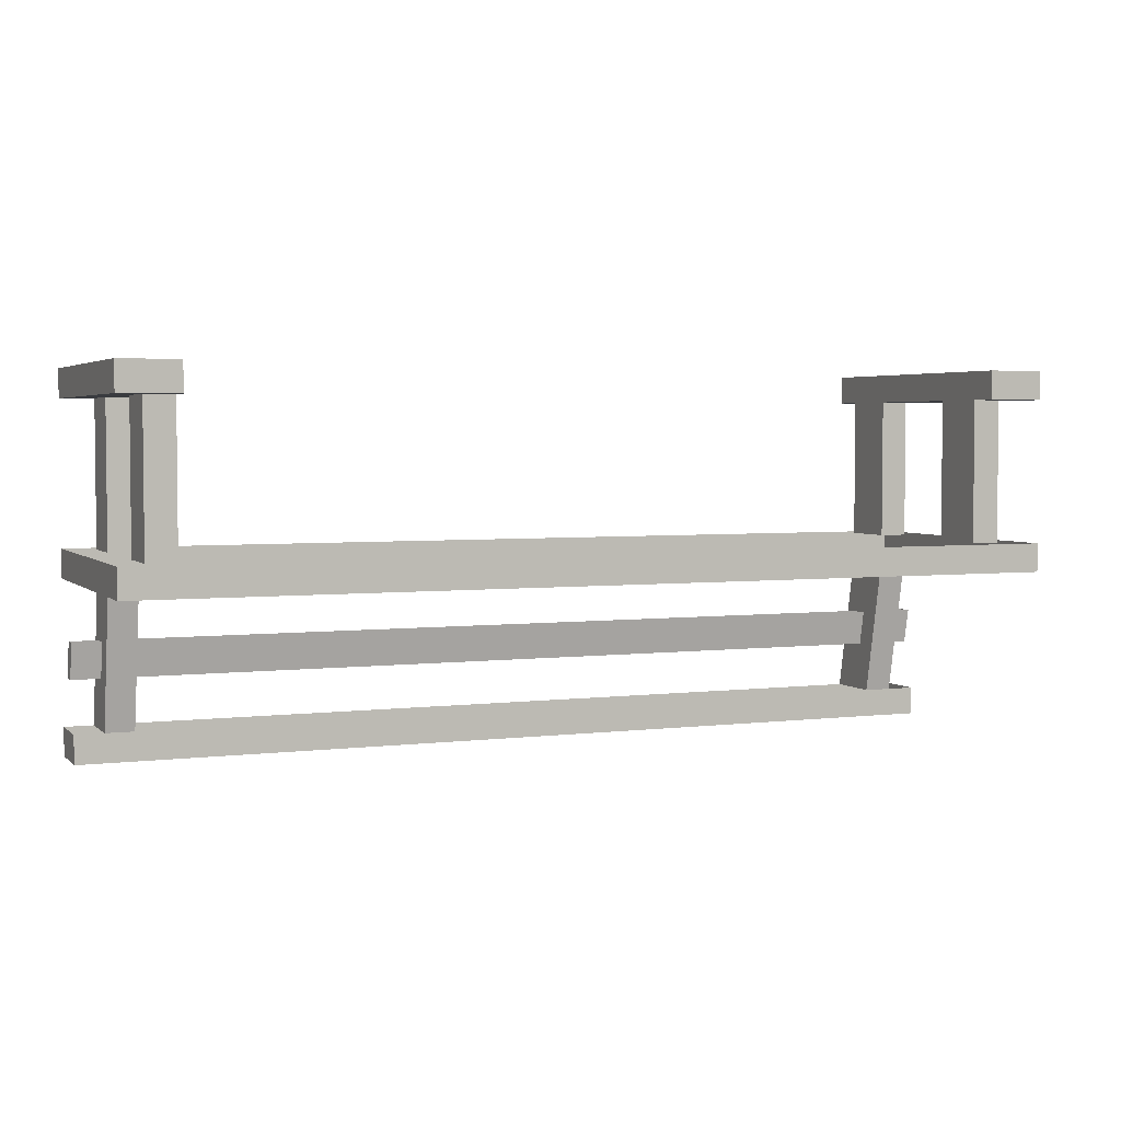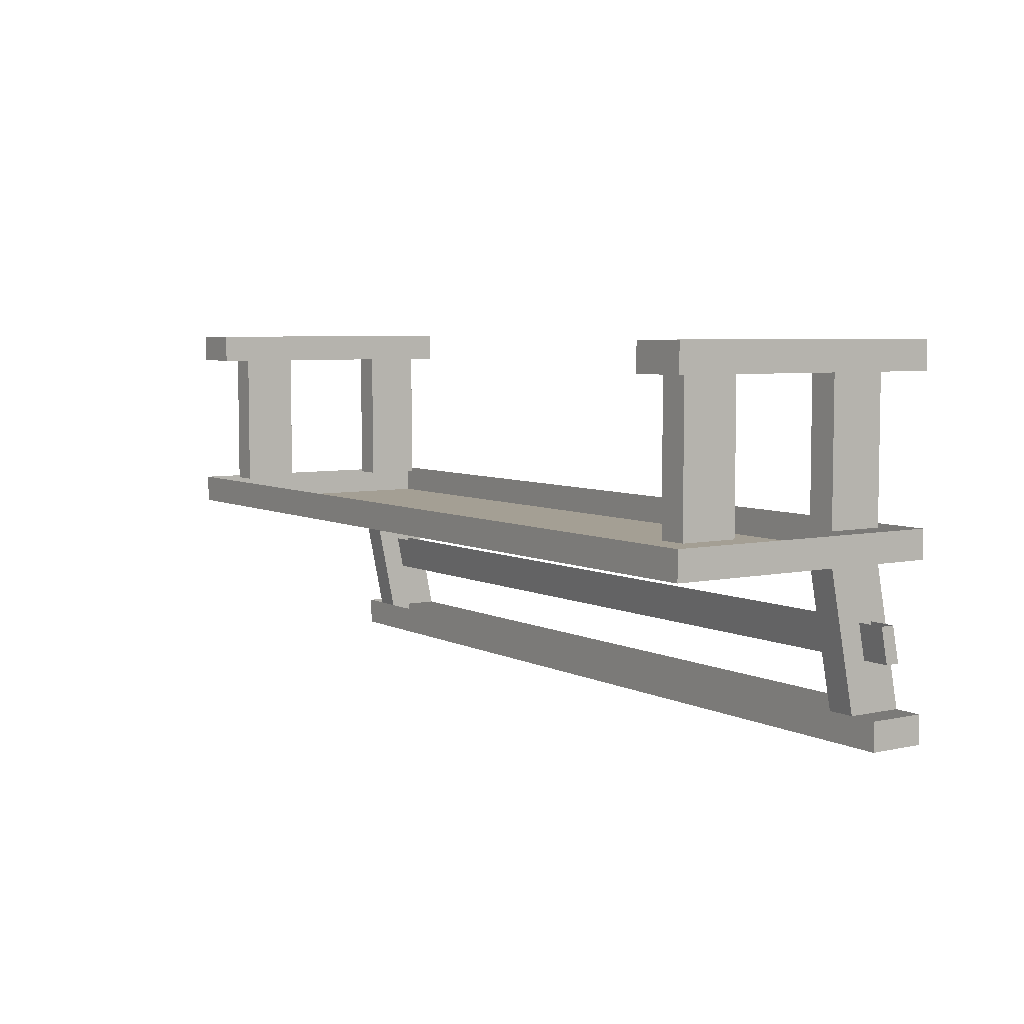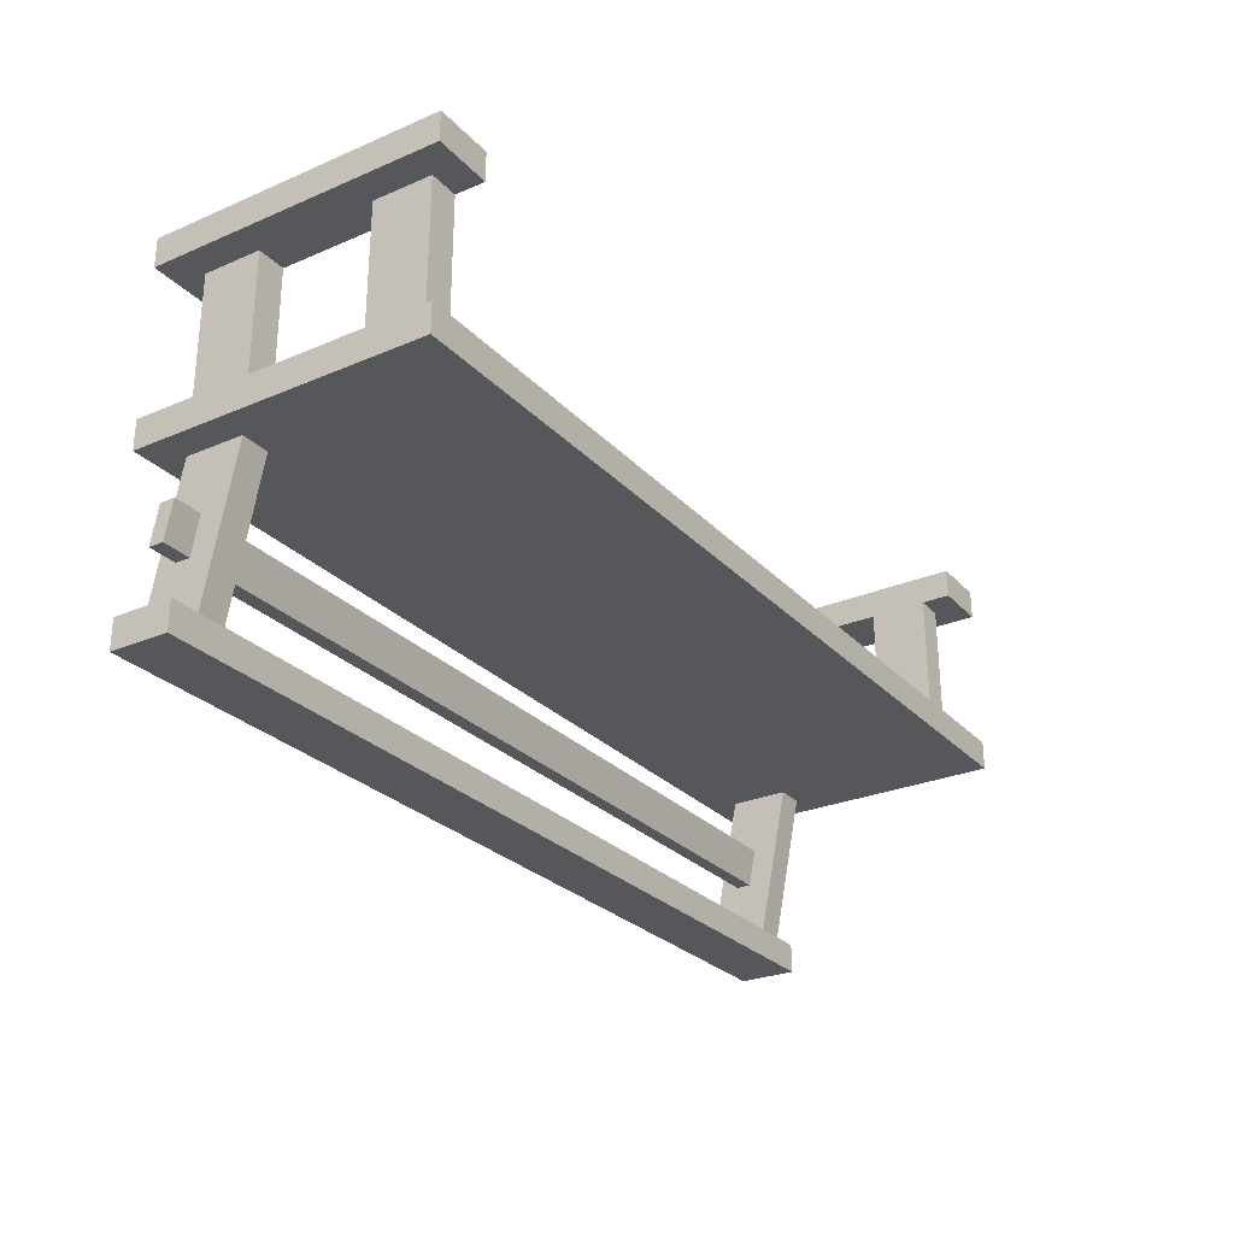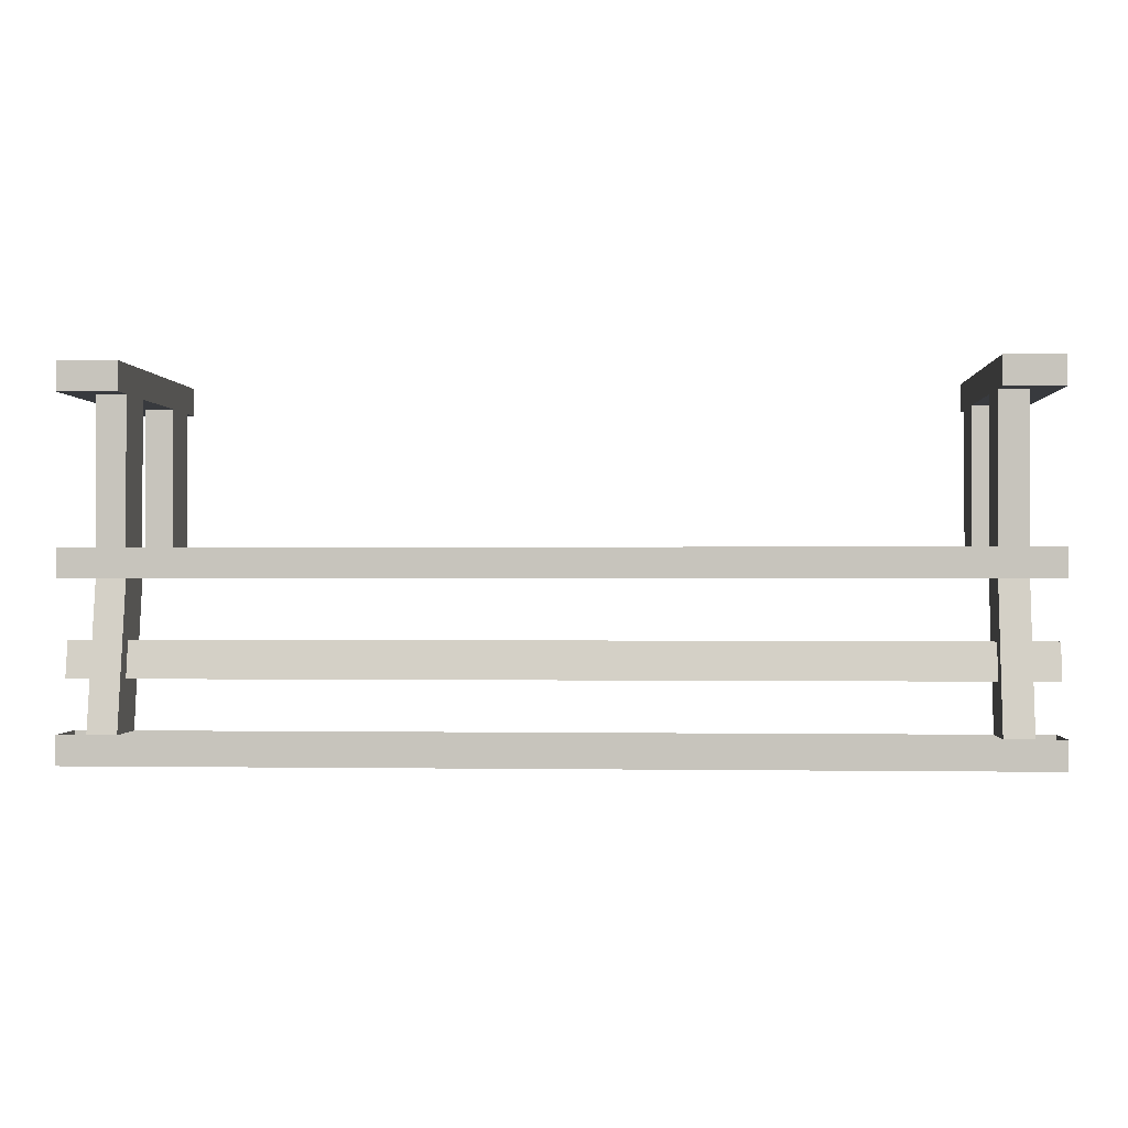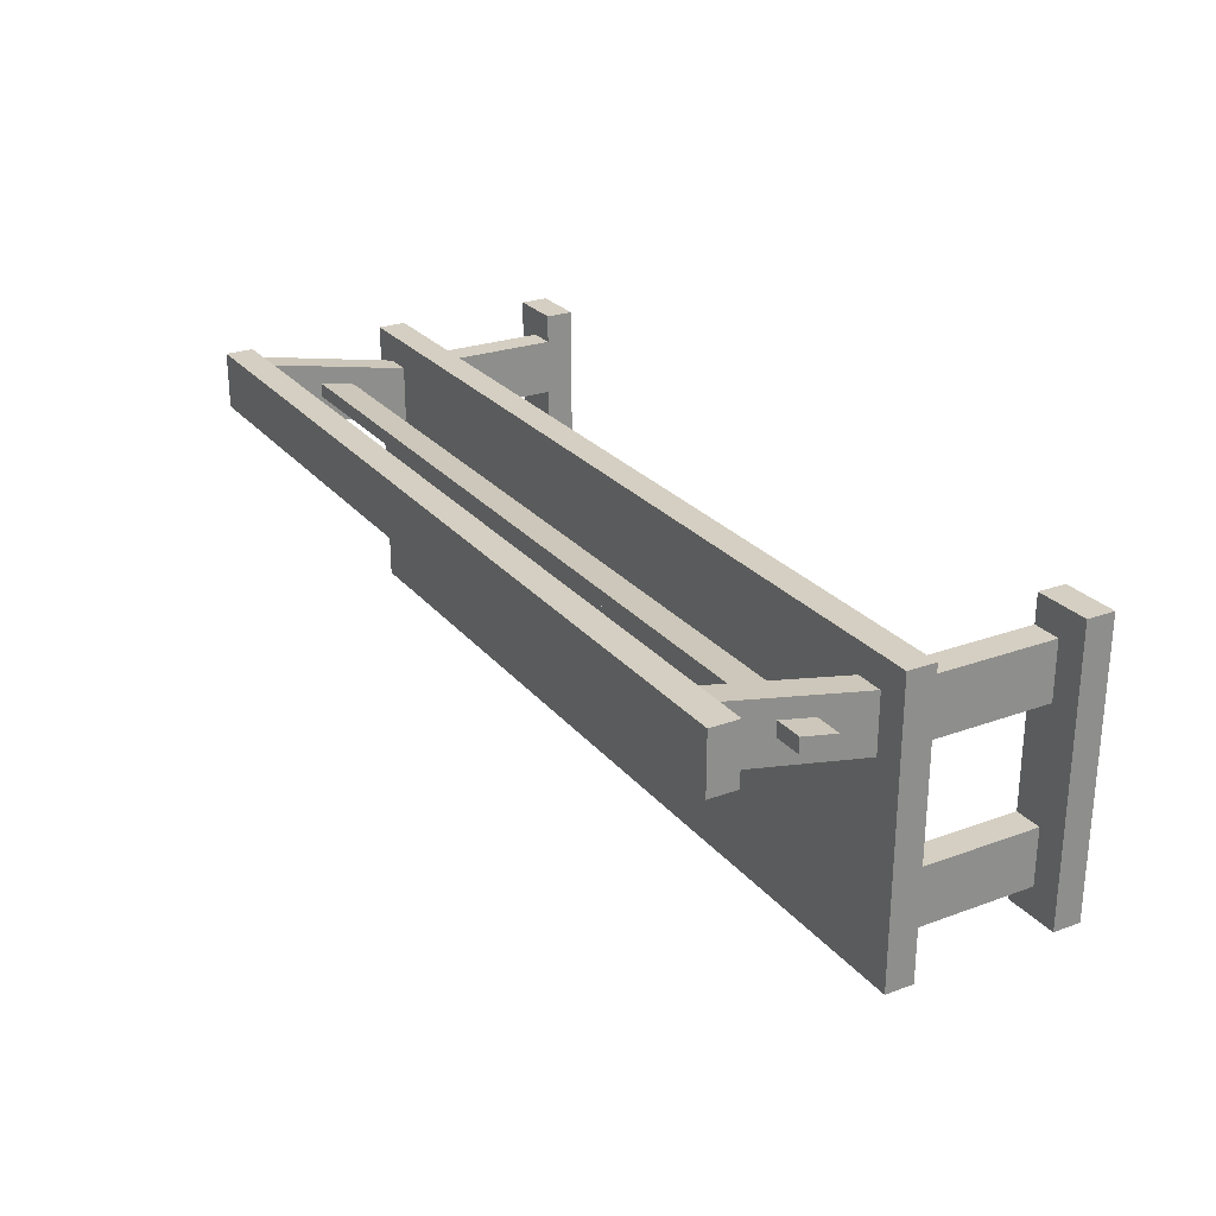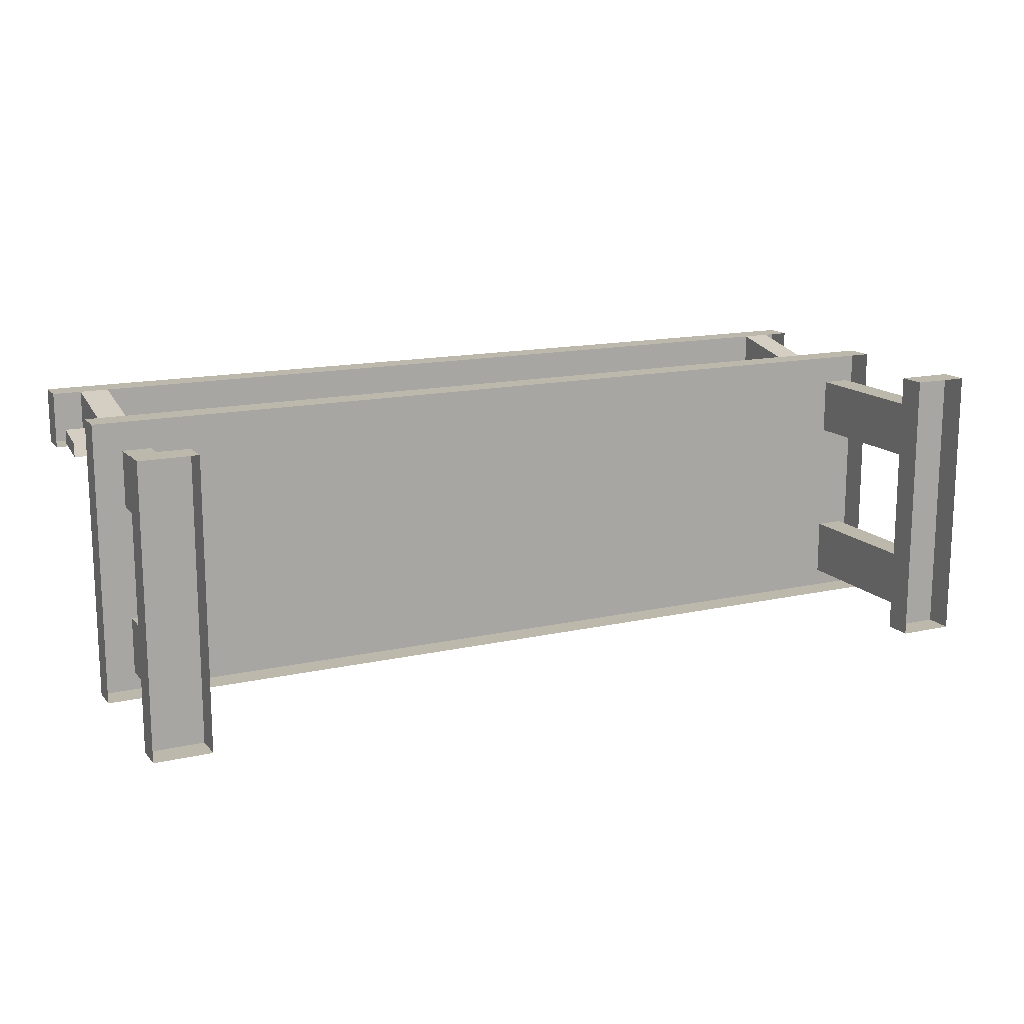
<metadata>
{"format":"obj","ext":"obj","renderer":"f3d","projection":"perspective","resolution":1024,"background":"white","views":[{"elev":3.6,"azim":157.2,"up":"+Y"},{"elev":5.6,"azim":-123.9,"up":"+Y"},{"elev":-27.3,"azim":123.2,"up":"+Y"},{"elev":-0.4,"azim":3.6,"up":"+Y"},{"elev":25.7,"azim":59.9,"up":"+Z"},{"elev":14.8,"azim":154.2,"up":"+Z"}]}
</metadata>
<code>
v -128 -8 -32
v -128 -8 48
v -112 -8 48
v -112 -8 -32
v -128 0 -32
v -128 0 48
v -112 0 48
v -112 0 -32
v 112 -8 -32
v 112 -8 48
v 128 -8 48
v 128 -8 -32
v 112 0 -32
v 112 0 48
v 128 0 48
v 128 0 -32
v -128 -48 48
v 128 -48 48
v 128 -56 48
v -128 -56 48
v 128 -48 -32
v -128 -48 -32
v -128 -56 -32
v 128 -56 -32
v -128 -104 32
v -128 -104 48
v 128 -104 48
v 128 -104 32
v -128 -96 48
v 128 -96 48
v 128 -96 32
v -128 -96 32
v -120 -96 32
v -112 -96 32
v -112 -56 24
v -120 -56 24
v -112 -96 48
v -120 -96 48
v -120 -56 40
v -112 -56 40
v 112 -96 32
v 120 -96 32
v 120 -56 24
v 112 -56 24
v 120 -96 48
v 112 -96 48
v 112 -56 40
v 120 -56 40
v -120 -8 -8
v -112 -8 -8
v -112 -48 -8
v -120 -48 -8
v -112 -8 -24
v -120 -8 -24
v -120 -48 -24
v -112 -48 -24
v -120 -8 40
v -112 -8 40
v -112 -48 40
v -120 -48 40
v -112 -8 24
v -120 -8 24
v -120 -48 24
v -112 -48 24
v 112 -8 40
v 120 -8 40
v 120 -48 40
v 112 -48 40
v 120 -8 24
v 112 -8 24
v 112 -48 24
v 120 -48 24
v 112 -8 -8
v 120 -8 -8
v 120 -48 -8
v 112 -48 -8
v 120 -8 -24
v 112 -8 -24
v 112 -48 -24
v 120 -48 -24
v -112 -72 34
v -112 -82 36
v 112 -82 36
v 112 -72 34
v -112 -82 40
v -112 -72 38
v 112 -72 38
v 112 -82 40
v -128 -82 40
v -128 -72 38
v -120 -72 38
v -120 -82 40
v -128 -72 34
v -128 -82 36
v -120 -82 36
v -120 -72 34
v 120 -82 40
v 120 -72 38
v 128 -72 38
v 128 -82 40
v 120 -72 34
v 120 -82 36
v 128 -82 36
v 128 -72 34
f 1 2 3 4
f 5 6 2 1
f 6 7 3 2
f 8 5 1 4
f 7 8 4 3
f 9 10 11 12
f 13 14 10 9
f 14 15 11 10
f 16 13 9 12
f 15 16 12 11
f 17 18 19 20
f 21 22 23 24
f 23 20 19 24
f 22 17 20 23
f 18 21 24 19
f 25 26 27 28
f 29 30 27 26
f 31 32 25 28
f 32 29 26 25
f 30 31 28 27
f 33 34 35 36
f 37 38 39 40
f 39 38 33 36
f 35 34 37 40
f 41 42 43 44
f 45 46 47 48
f 47 46 41 44
f 43 42 45 48
f 49 50 51 52
f 53 54 55 56
f 54 49 52 55
f 50 53 56 51
f 57 58 59 60
f 61 62 63 64
f 62 57 60 63
f 58 61 64 59
f 65 66 67 68
f 69 70 71 72
f 70 65 68 71
f 66 69 72 67
f 73 74 75 76
f 77 78 79 80
f 78 73 76 79
f 74 77 80 75
f 81 82 83 84
f 85 86 87 88
f 82 85 88 83
f 89 90 91 92
f 93 94 95 96
f 90 89 94 93
f 94 89 92 95
f 97 98 99 100
f 101 102 103 104
f 104 103 100 99
f 102 97 100 103

</code>
